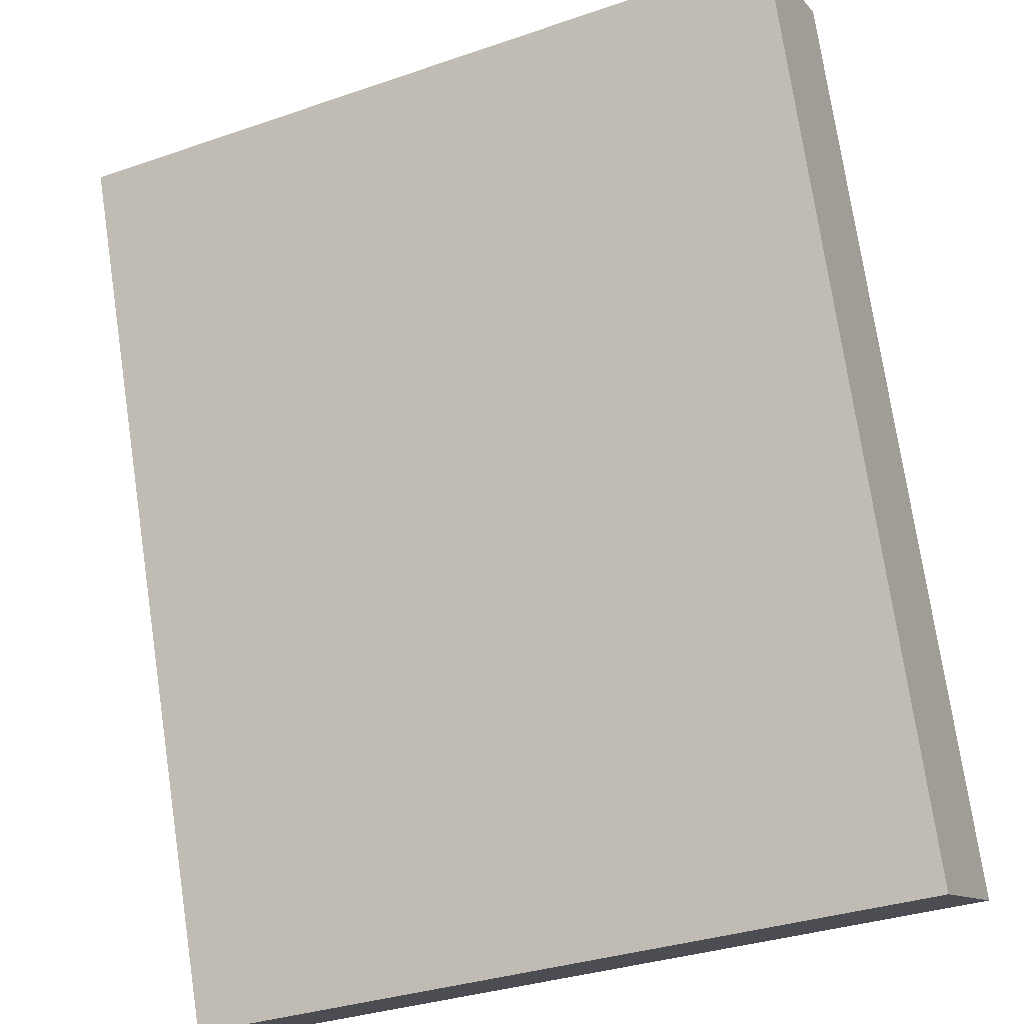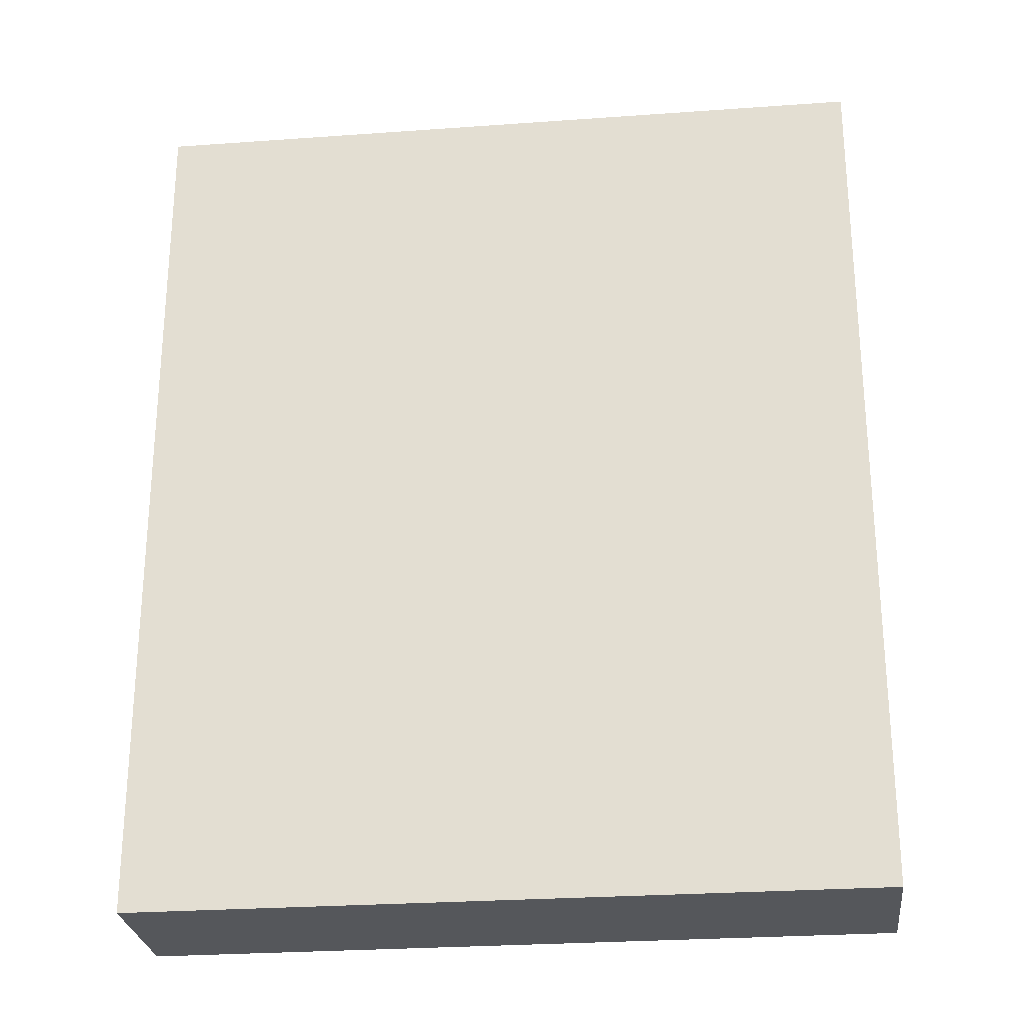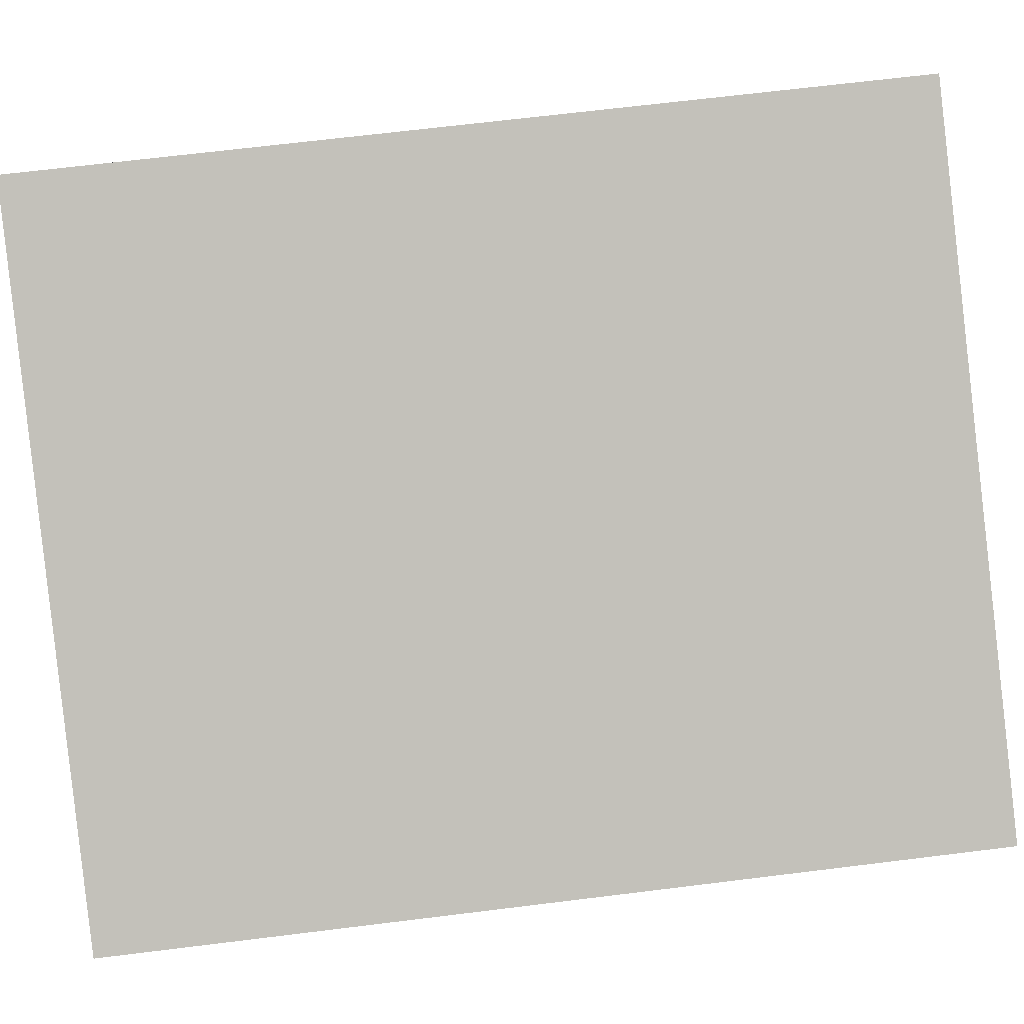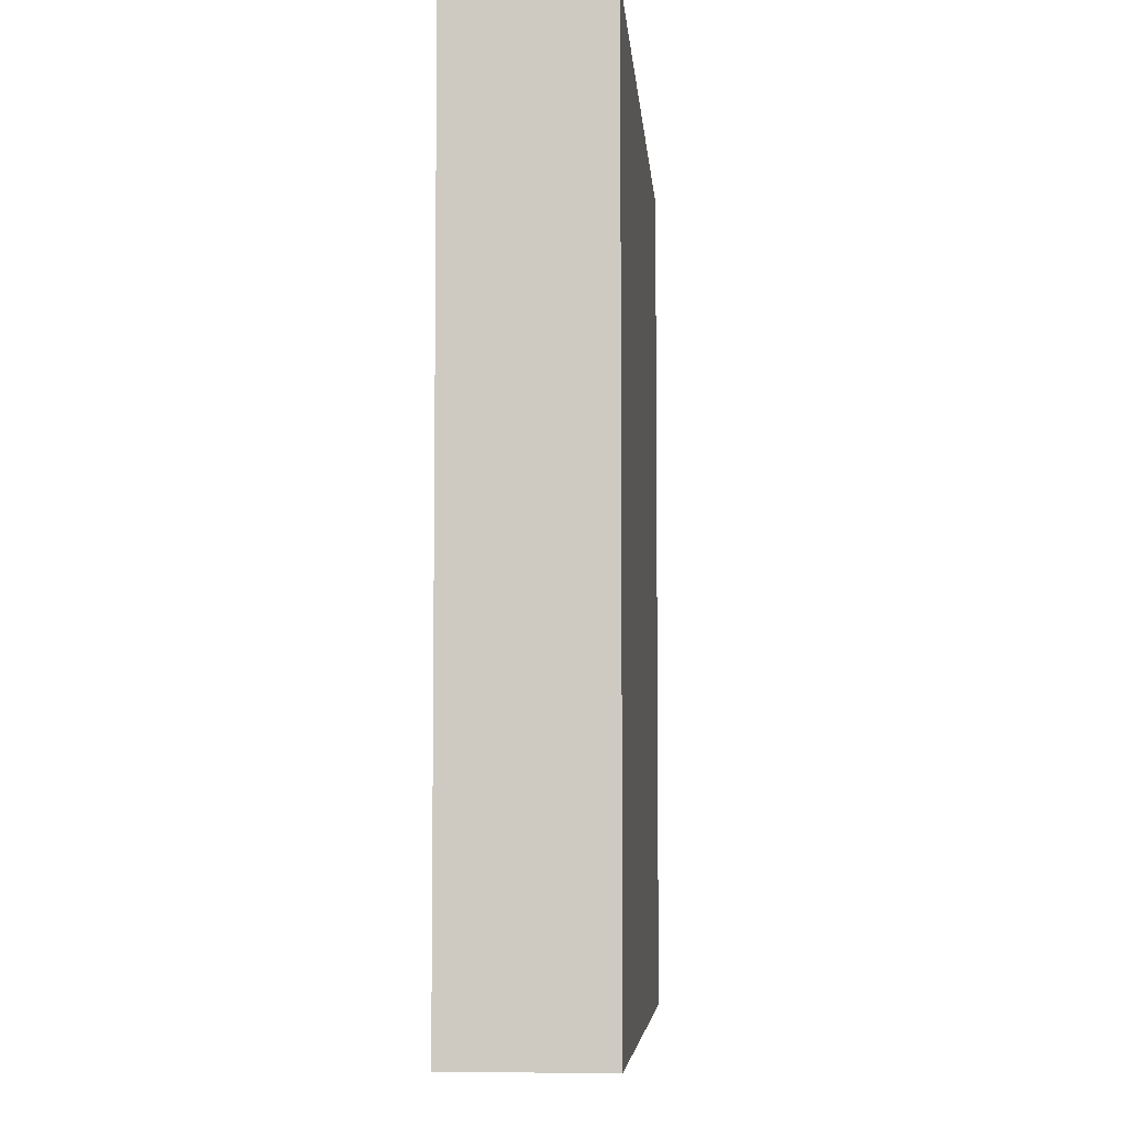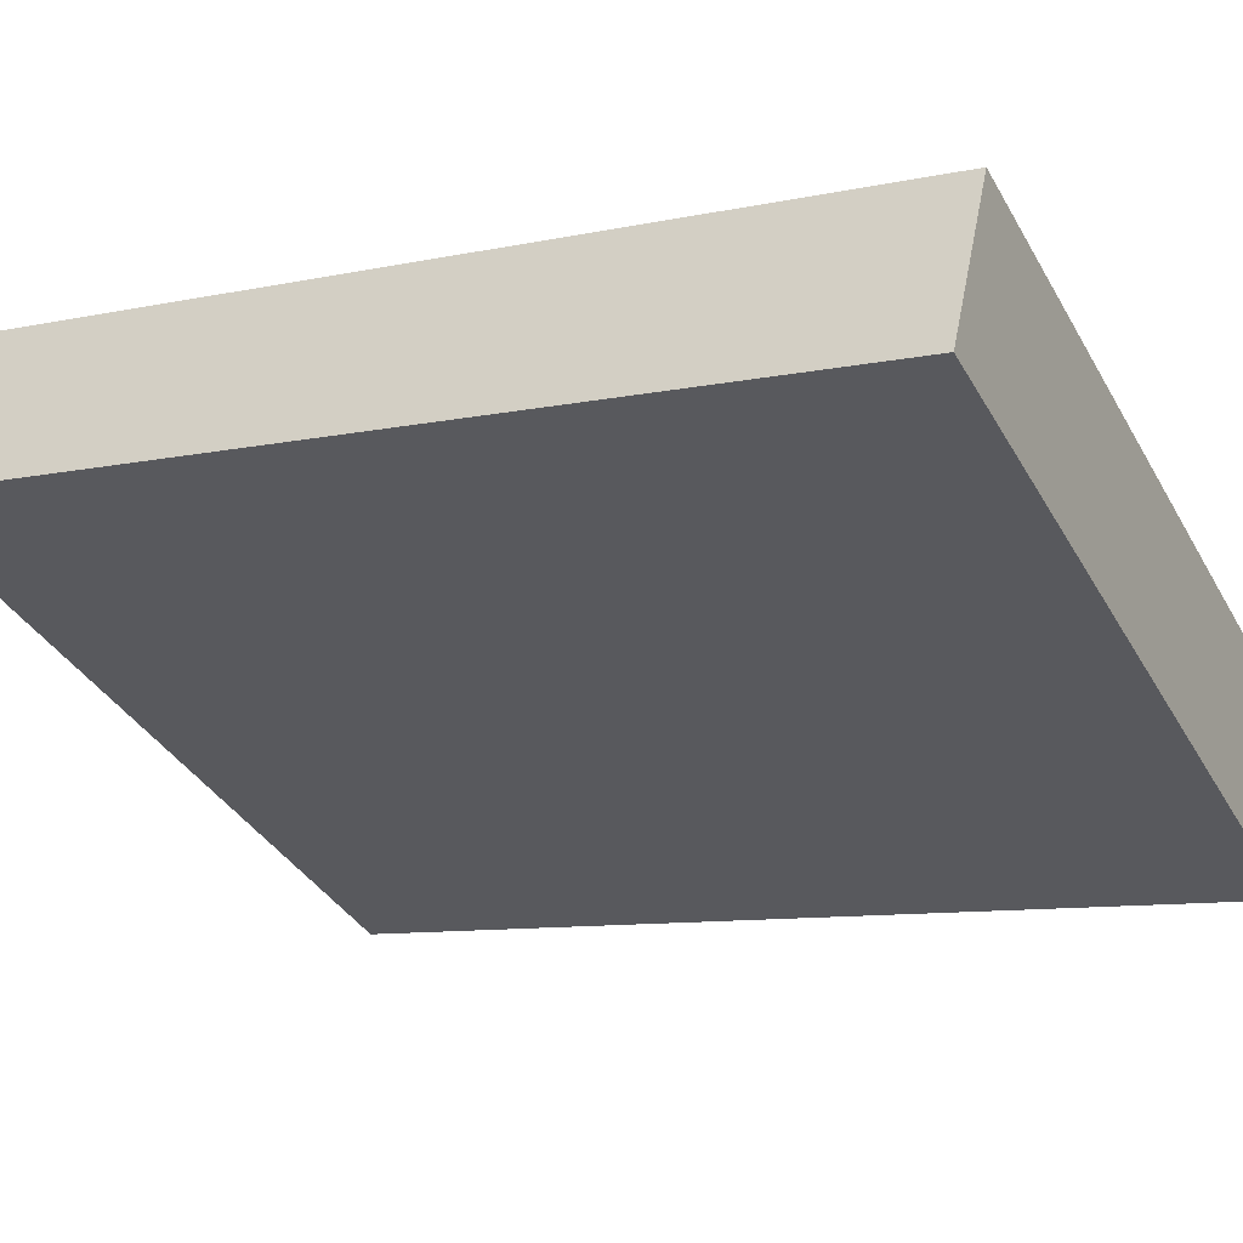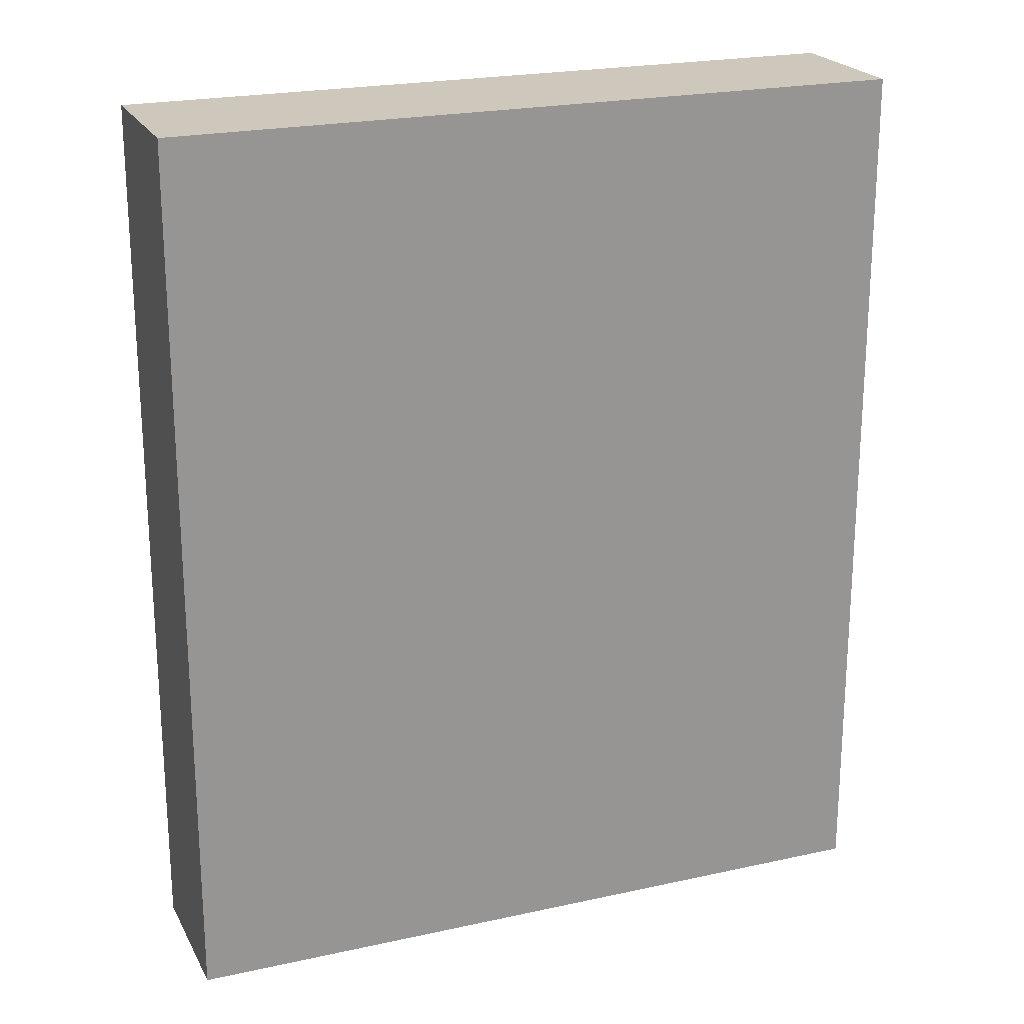
<metadata>
{"format":"obj","ext":"obj","renderer":"f3d","projection":"perspective","resolution":1024,"background":"white","views":[{"elev":75.1,"azim":171.5,"up":"+Z"},{"elev":-26.6,"azim":30.4,"up":"+Y"},{"elev":69.2,"azim":83.0,"up":"+Z"},{"elev":-5.9,"azim":-61.7,"up":"+Y"},{"elev":-9.7,"azim":-61.0,"up":"+Z"},{"elev":22.0,"azim":2.7,"up":"+Y"}]}
</metadata>
<code>
v  5.154 6.752 -2.276
v  0.47 6.752 1.059
v  5.62 6.752 -1.226
v  0 6.752 4.134e-16
v  5.62 7.507e-17 -1.226
v  5.154 1.394e-16 -2.276
v  0 0 0
v  0.47 -6.484e-17 1.059
g defaultobject
f 1 2 3
f 2 1 4
f 5 1 3
f 1 5 6
f 6 4 1
f 4 6 7
f 7 2 4
f 2 7 8
f 8 3 2
f 3 8 5
f 8 6 5
f 6 8 7

</code>
